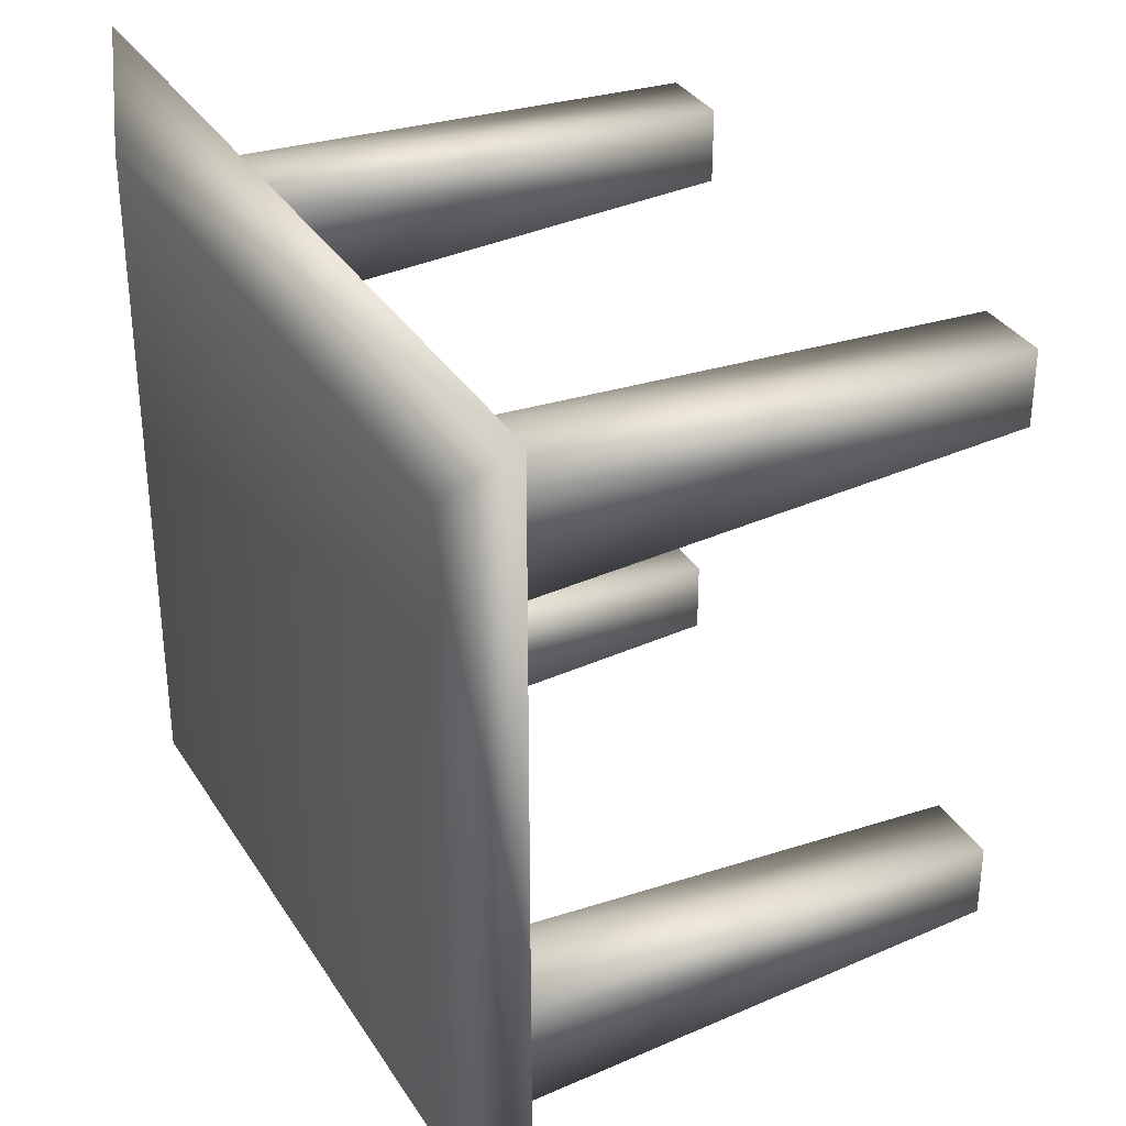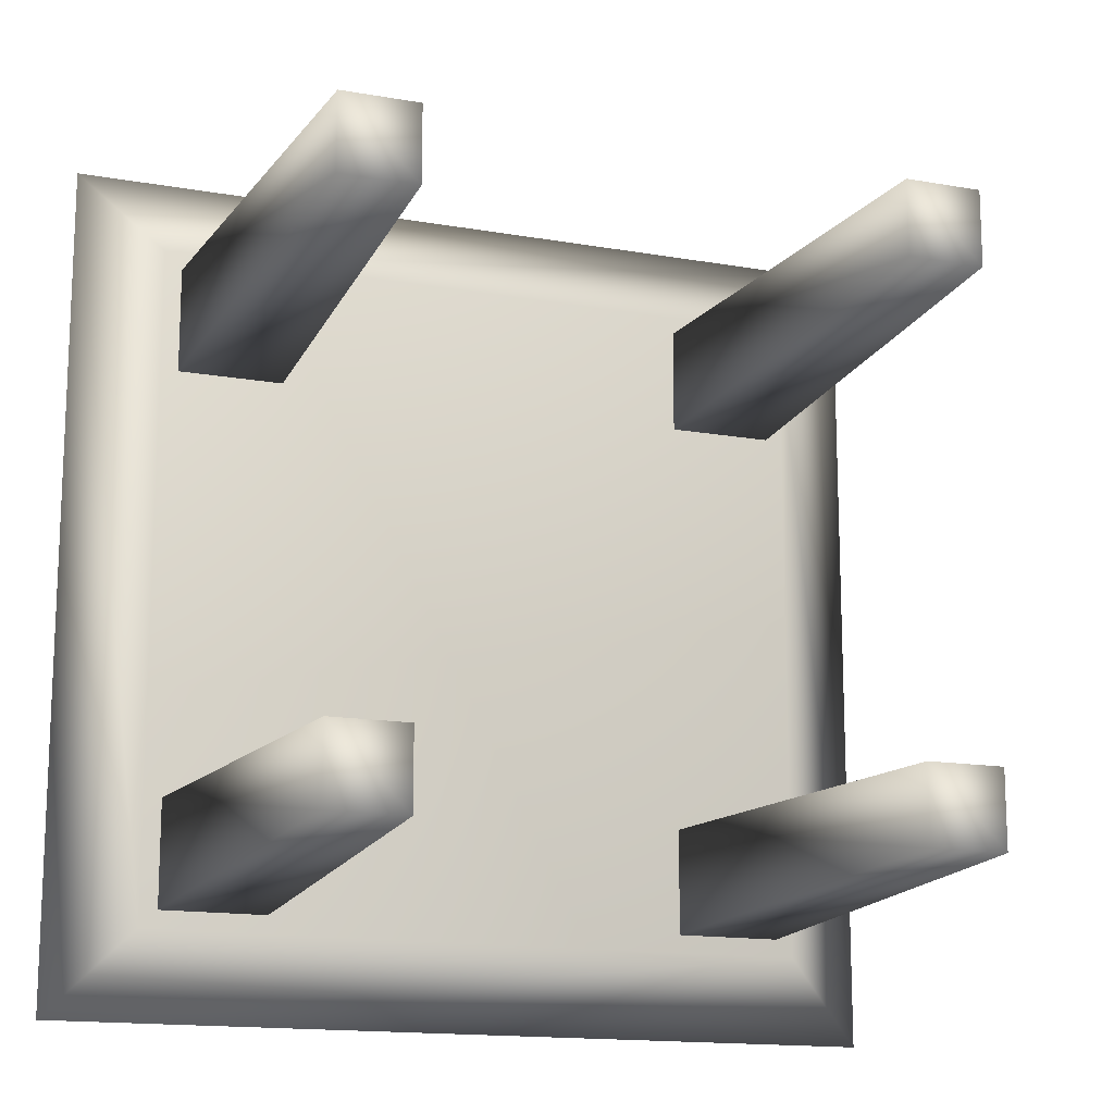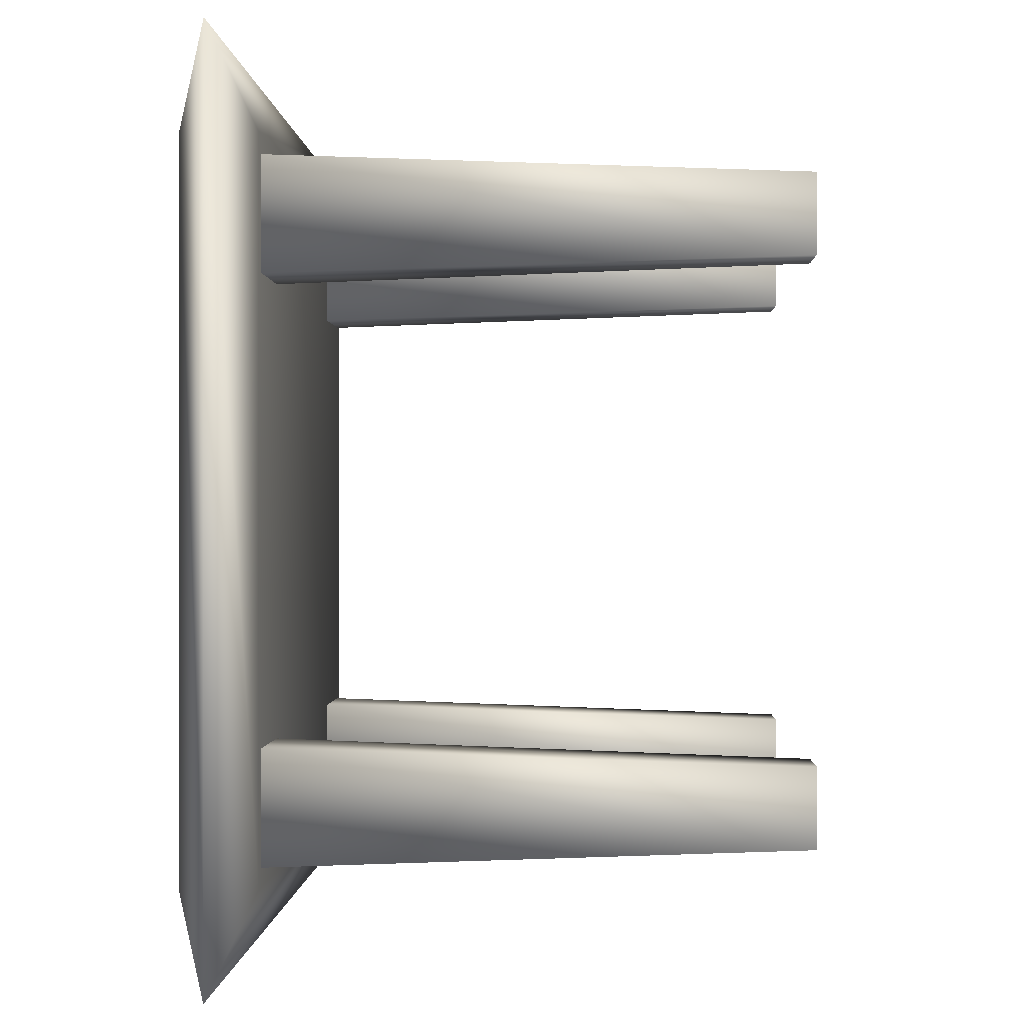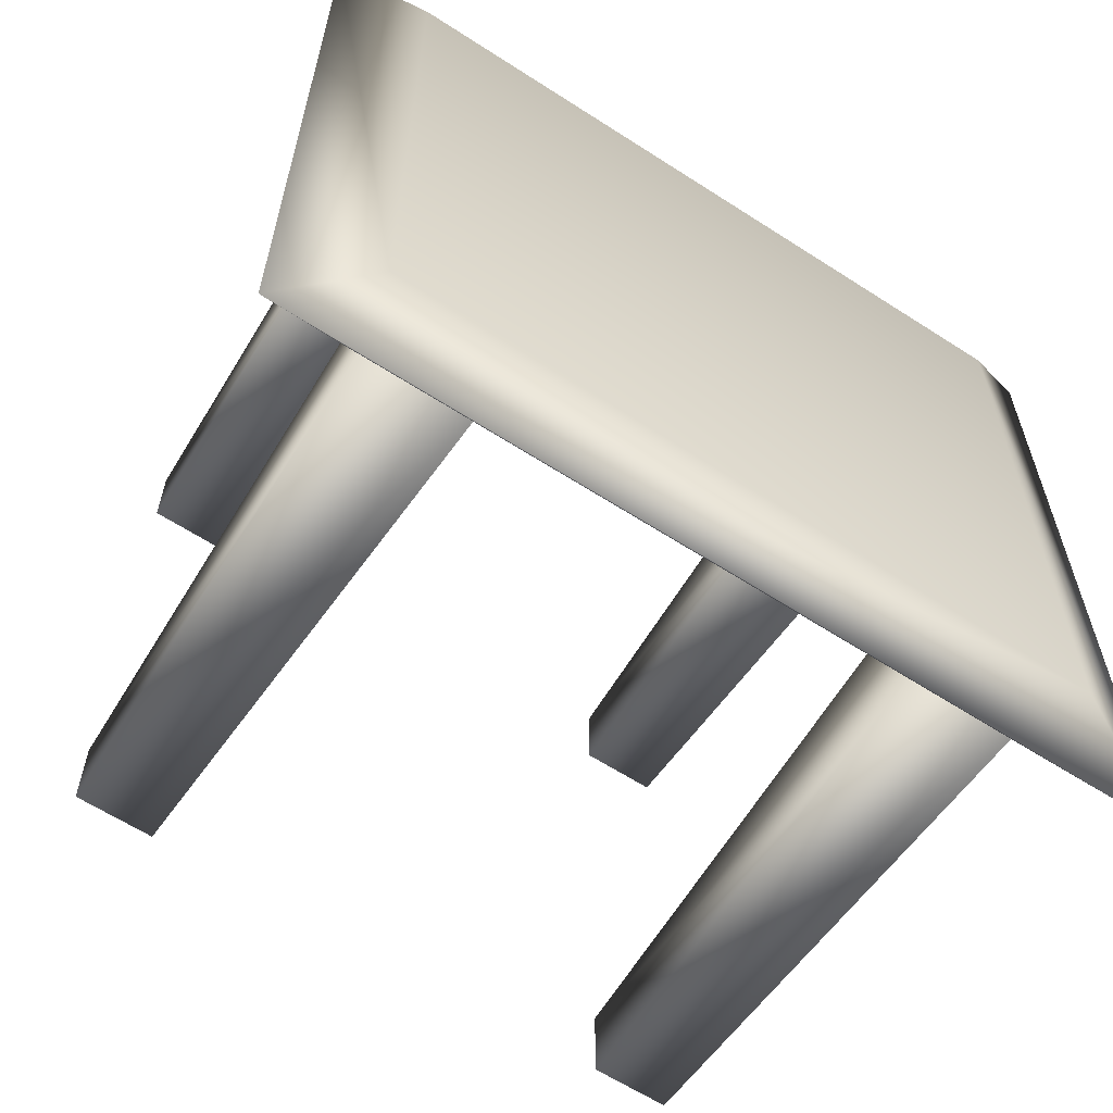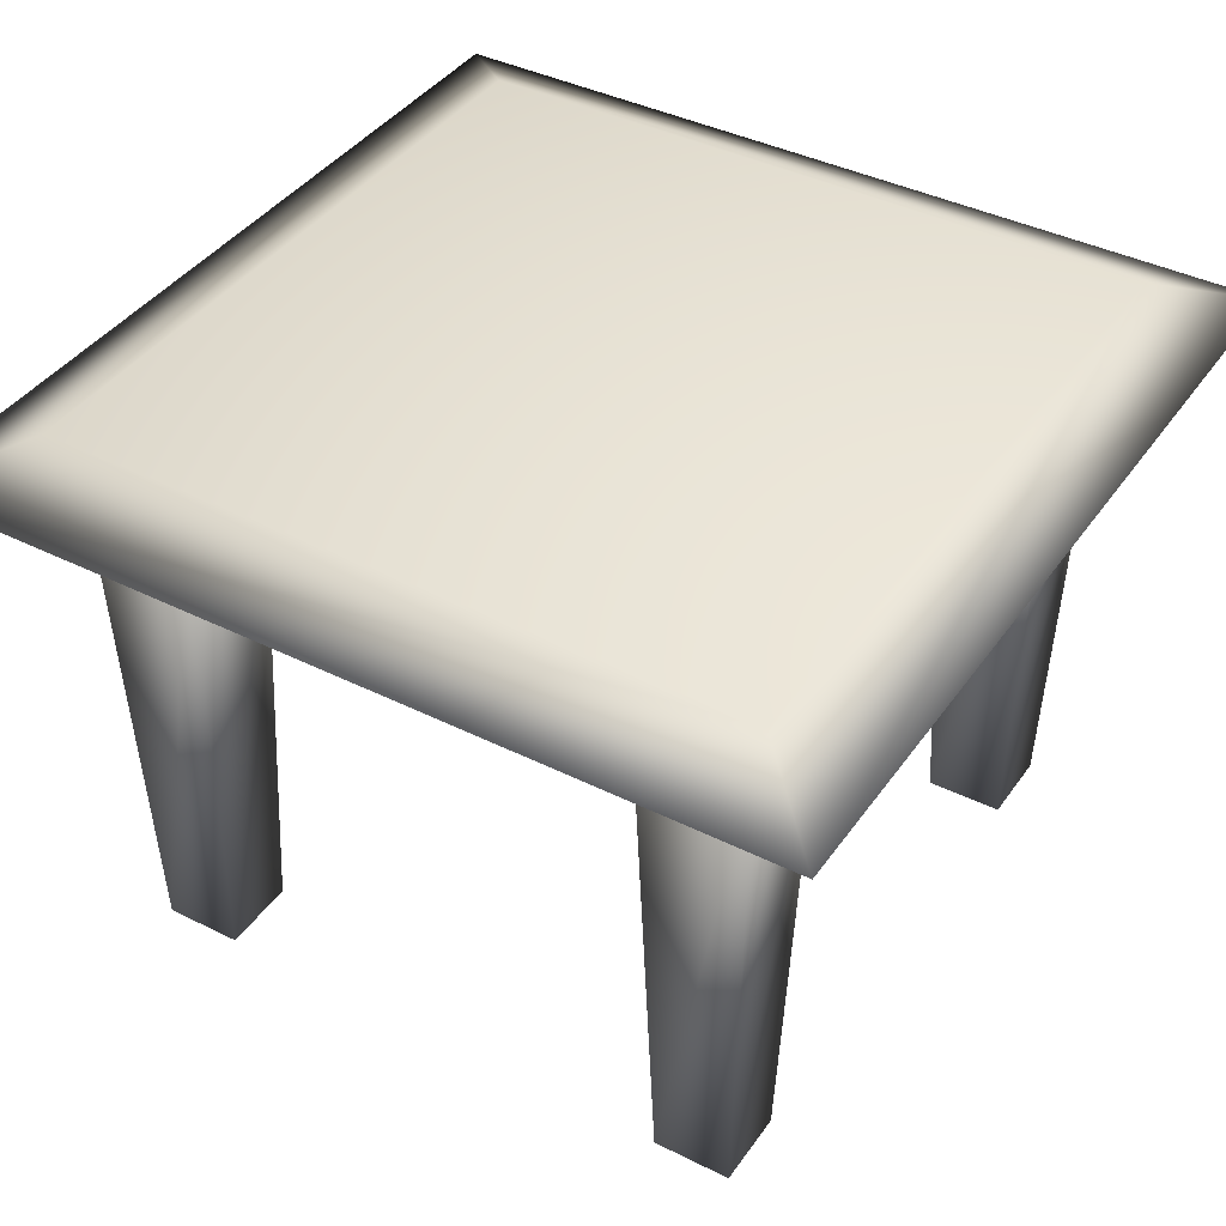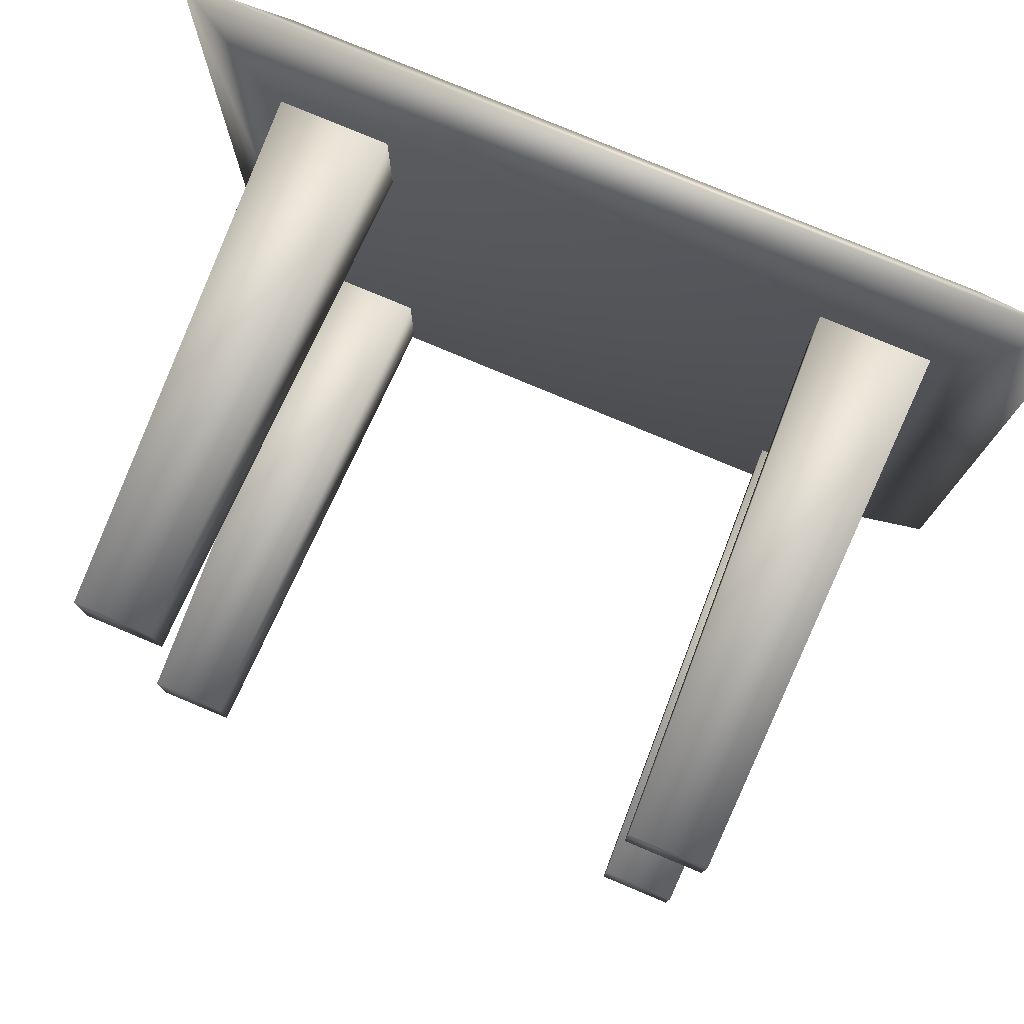
<metadata>
{"format":"obj","ext":"obj","renderer":"f3d","projection":"perspective","resolution":1024,"background":"white","views":[{"elev":33.6,"azim":-117.5,"up":"+Z"},{"elev":-15.0,"azim":-20.8,"up":"+Z"},{"elev":-0.2,"azim":-87.9,"up":"+Z"},{"elev":-62.1,"azim":146.7,"up":"+Z"},{"elev":40.2,"azim":-58.4,"up":"+Y"},{"elev":78.3,"azim":22.7,"up":"+Z"}]}
</metadata>
<code>
v 0.8796 0.6643 0.1204
v 0.8796 0.6643 0.8796
v 0.1204 0.6643 0.8796
v 0.1204 0.6643 0.1204
v 0.975 0.6243 0.025
v 0.975 0.6243 0.975
v 0.025 0.6243 0.975
v 0.025 0.6243 0.025
v 0.8796 0.5844 0.1204
v 0.8796 0.5844 0.8796
v 0.1204 0.5844 0.8796
v 0.1204 0.5844 0.1204
v 0.8596 0.5844 0.7397
v 0.8596 0.5844 0.8596
v 0.7397 0.5844 0.8596
v 0.7397 0.5844 0.7397
v 0.8416 0.025 0.7577
v 0.8416 0.025 0.8416
v 0.7577 0.025 0.8416
v 0.7577 0.025 0.7577
v 0.8596 0.5844 0.1404
v 0.8596 0.5844 0.2603
v 0.7397 0.5844 0.2603
v 0.7397 0.5844 0.1404
v 0.8416 0.025 0.1584
v 0.8416 0.025 0.2423
v 0.7577 0.025 0.2423
v 0.7577 0.025 0.1584
v 0.2603 0.5844 0.1404
v 0.2603 0.5844 0.2603
v 0.1404 0.5844 0.2603
v 0.1404 0.5844 0.1404
v 0.2423 0.025 0.1584
v 0.2423 0.025 0.2423
v 0.1584 0.025 0.2423
v 0.1584 0.025 0.1584
v 0.2603 0.5844 0.7397
v 0.2603 0.5844 0.8596
v 0.1404 0.5844 0.8596
v 0.1404 0.5844 0.7397
v 0.2423 0.025 0.7577
v 0.2423 0.025 0.8416
v 0.1584 0.025 0.8416
v 0.1584 0.025 0.7577
f 1 4 3
f 1 3 2
f 1 2 6
f 1 6 5
f 2 3 7
f 2 7 6
f 3 4 8
f 3 8 7
f 4 1 5
f 4 5 8
f 5 6 10
f 5 10 9
f 6 7 11
f 6 11 10
f 7 8 12
f 7 12 11
f 8 5 9
f 8 9 12
f 11 12 9
f 10 11 9
f 13 14 18
f 13 18 17
f 14 15 19
f 14 19 18
f 15 16 20
f 15 20 19
f 16 13 17
f 16 17 20
f 21 22 26
f 21 26 25
f 22 23 27
f 22 27 26
f 23 24 28
f 23 28 27
f 24 21 25
f 24 25 28
f 29 30 34
f 29 34 33
f 30 31 35
f 30 35 34
f 31 32 36
f 31 36 35
f 32 29 33
f 32 33 36
f 37 38 42
f 37 42 41
f 38 39 43
f 38 43 42
f 39 40 44
f 39 44 43
f 40 37 41
f 40 41 44
f 15 14 13
f 13 16 15
f 19 20 17
f 17 18 19
f 23 22 21
f 24 23 21
f 27 28 25
f 27 25 26
f 31 30 29
f 29 32 31
f 35 36 33
f 33 34 35
f 39 38 37
f 39 37 40
f 43 44 41
f 42 43 41

</code>
